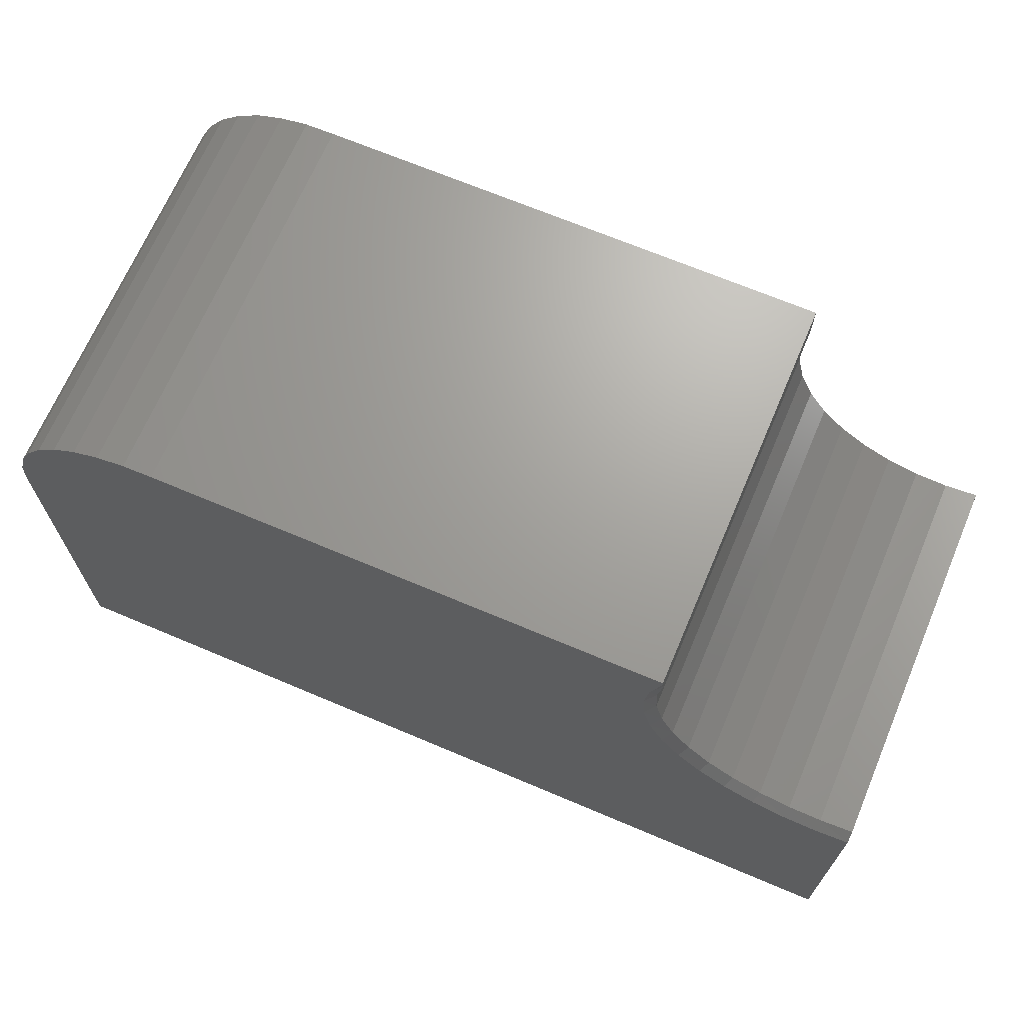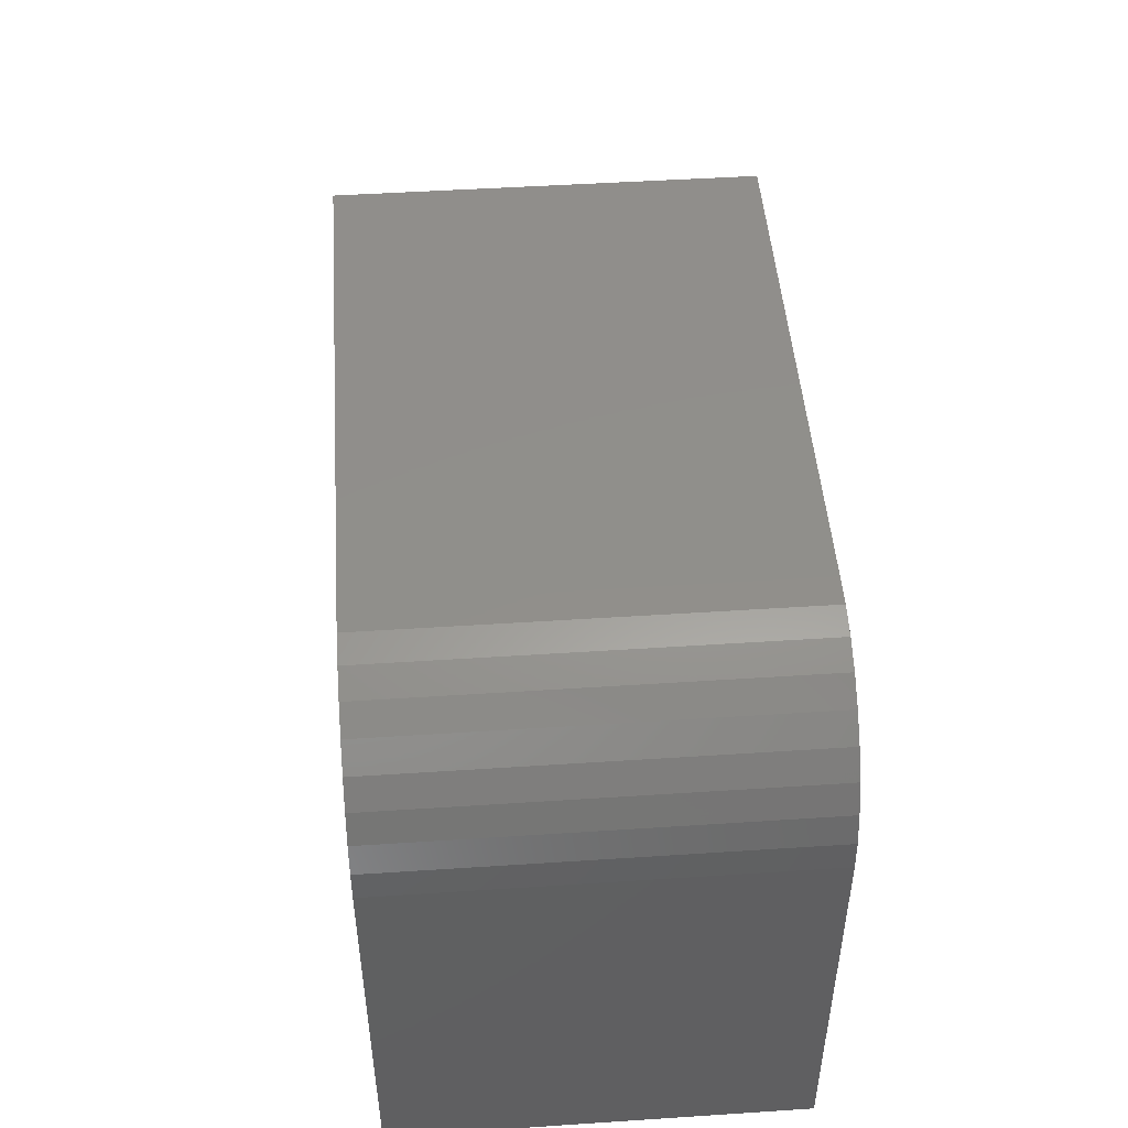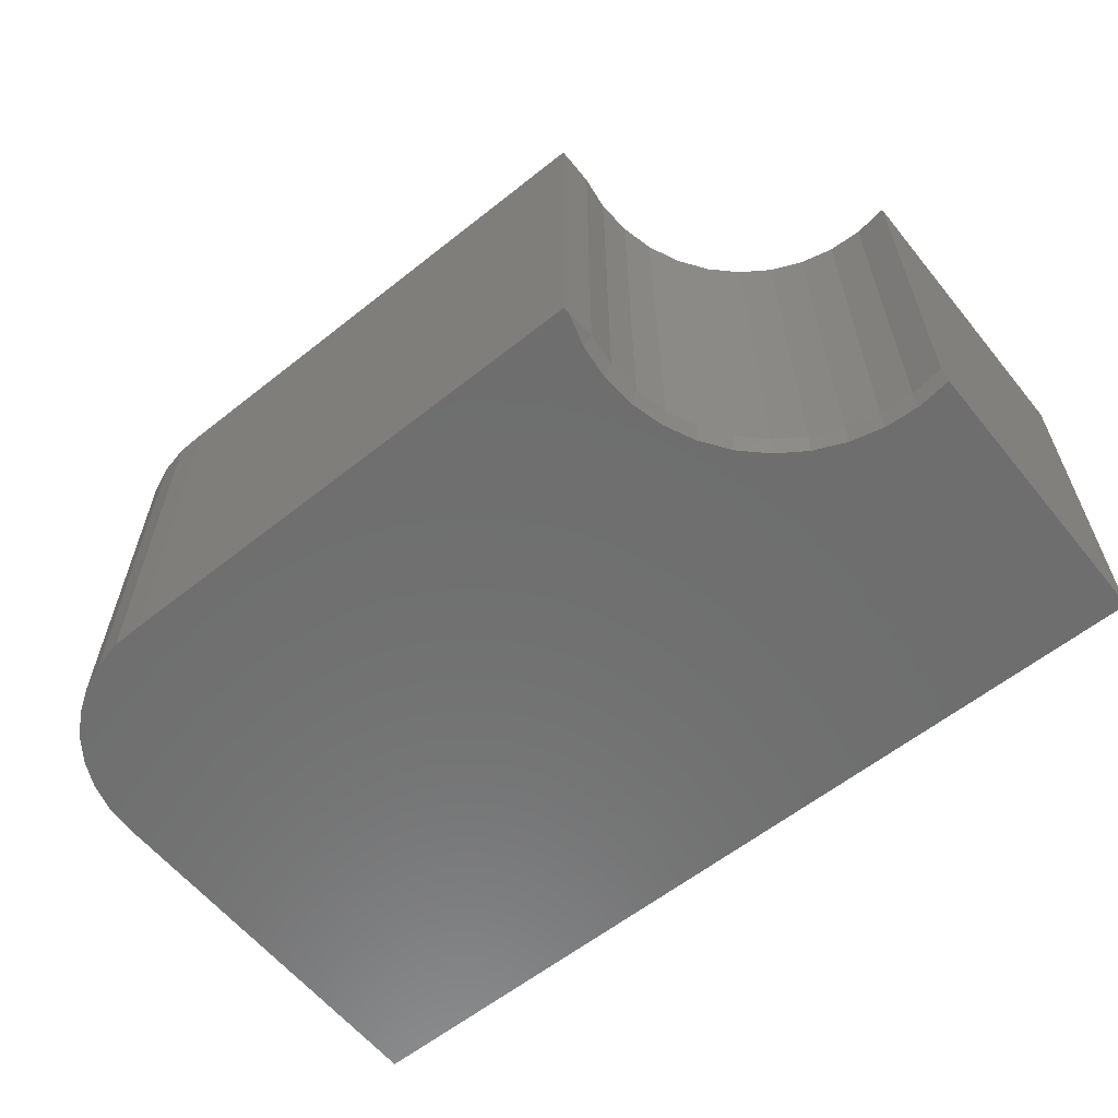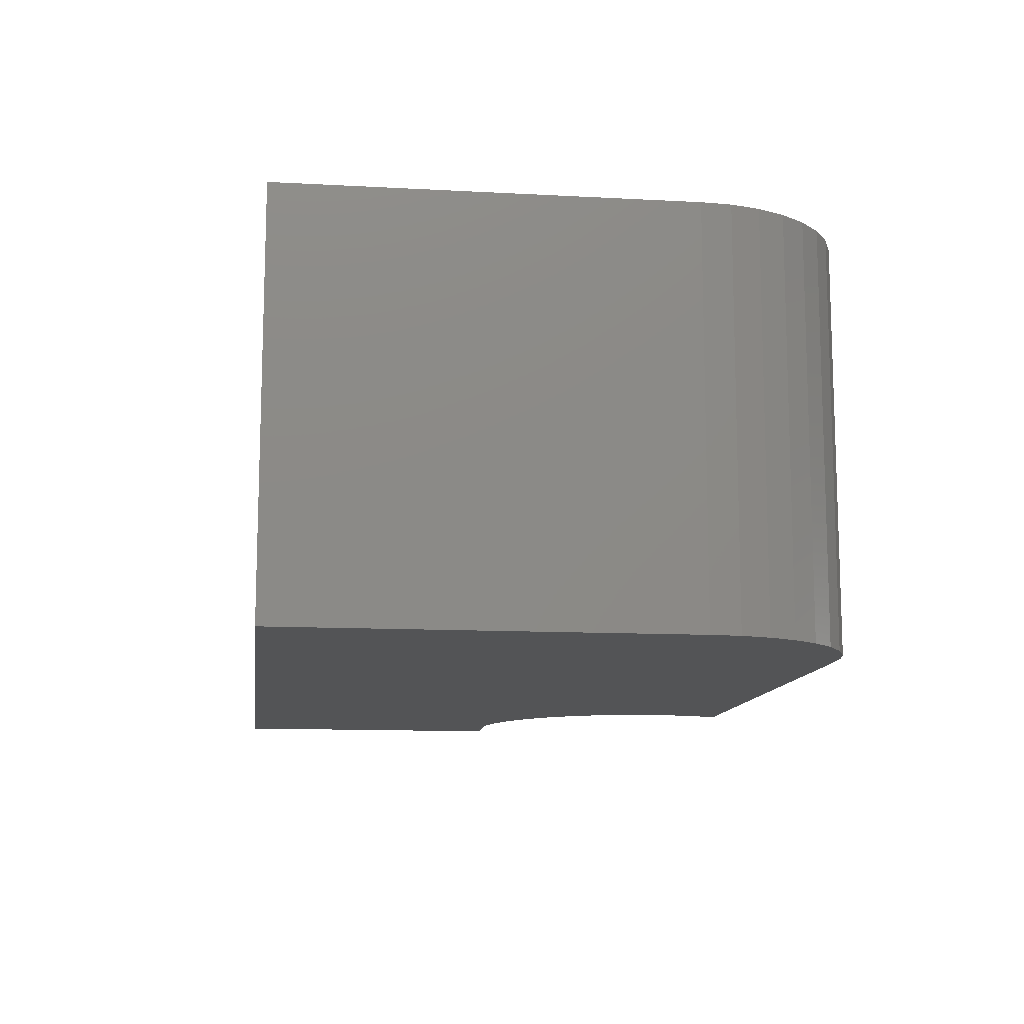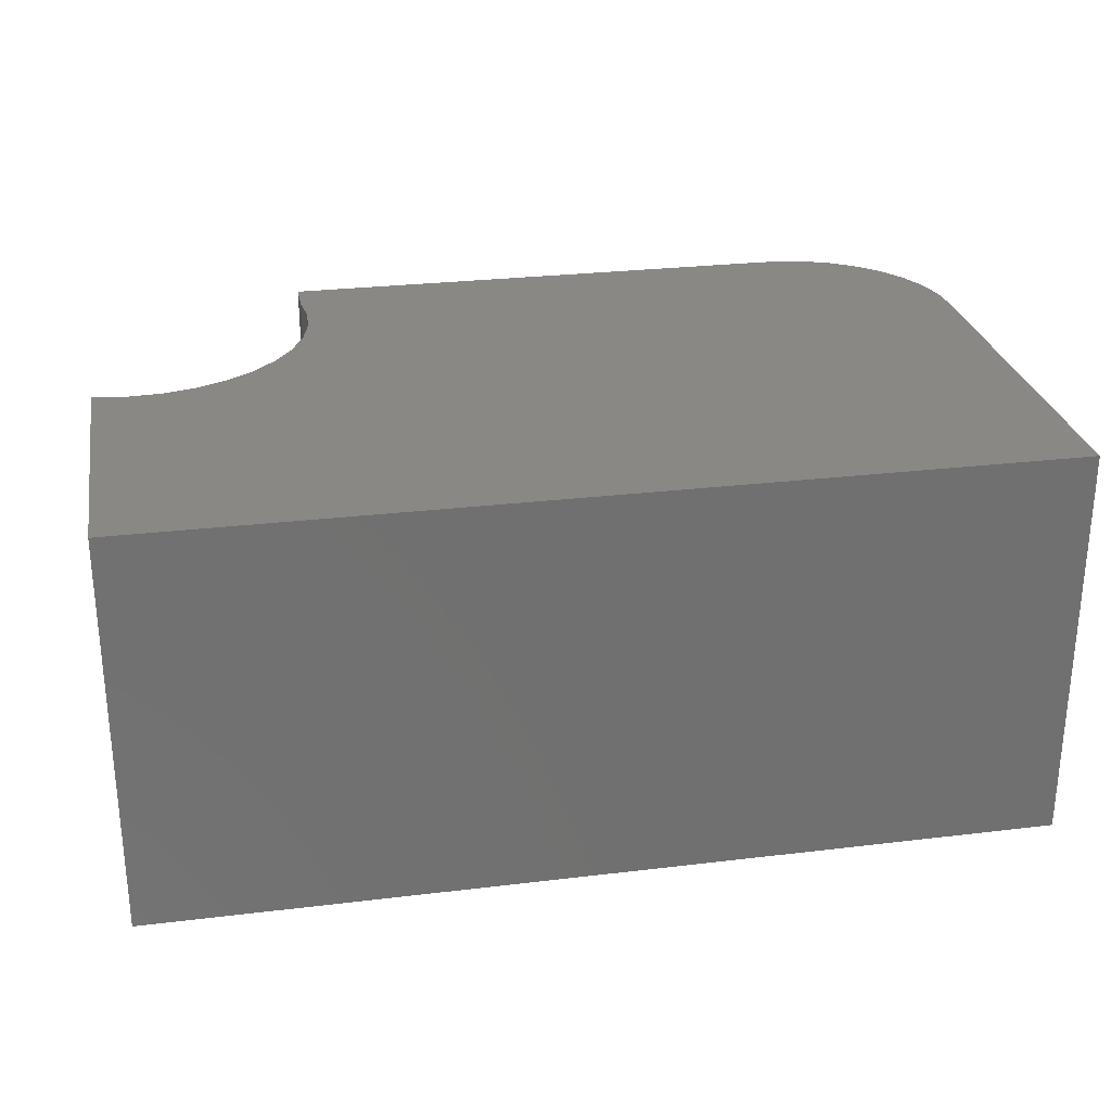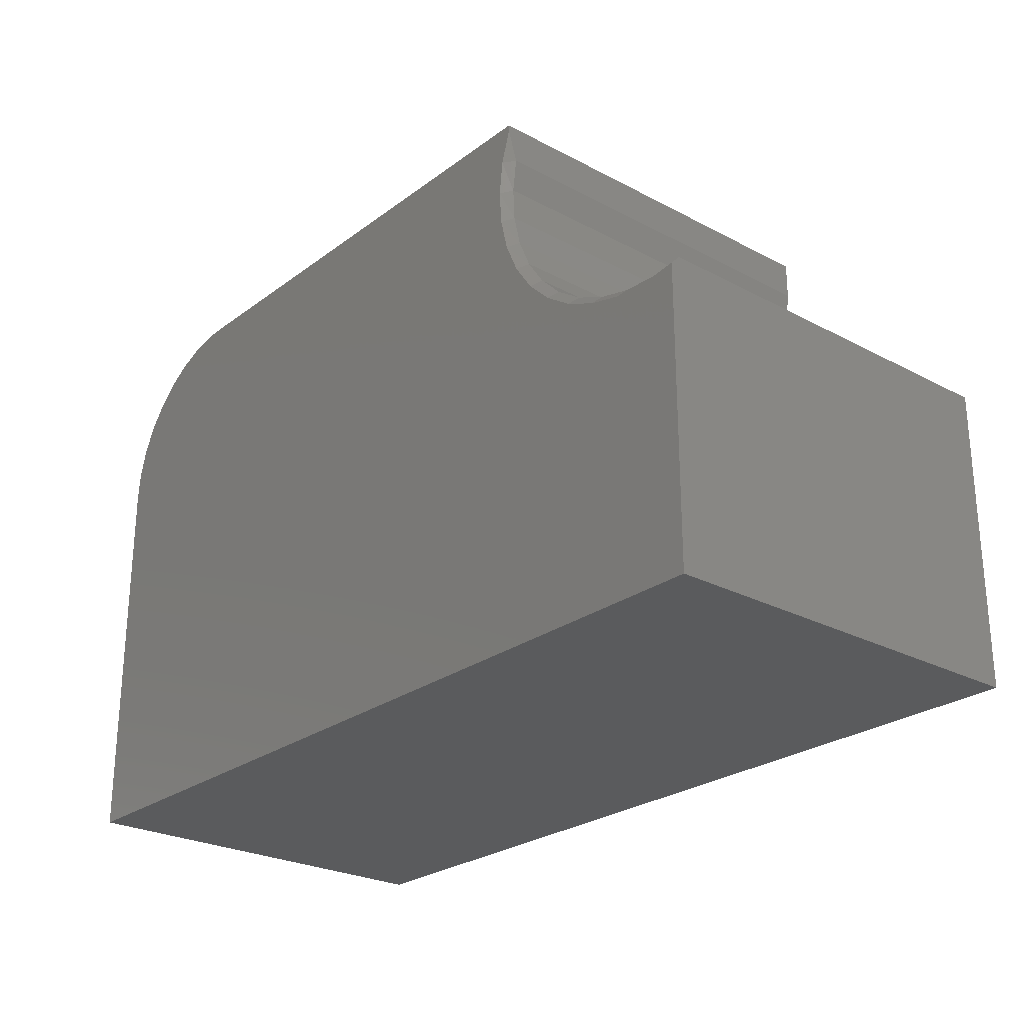
<metadata>
{"format":"stl","ext":"stl","renderer":"f3d","projection":"perspective","resolution":1024,"background":"white","views":[{"elev":68.3,"azim":23.0,"up":"+Z"},{"elev":48.1,"azim":-94.2,"up":"+Z"},{"elev":-60.3,"azim":39.0,"up":"+Y"},{"elev":-11.9,"azim":-97.3,"up":"+Y"},{"elev":27.4,"azim":169.5,"up":"+Y"},{"elev":-25.4,"azim":49.6,"up":"+Z"}]}
</metadata>
<code>
# stl→obj: 63 verts, 122 faces
v 0.5684 -0.3359 0.4658
v 0.09396 -0.3359 0.4601
v 0.5684 -0.3359 0.4604
v 0.1421 -0.3359 0.4658
v 0.75 -0.3359 -4.592e-17
v 0.75 -0.3359 0.2446
v 0.7215 -0.3359 0.2412
v 0.1178 -0.3359 0.4652
v 0.07146 -0.3359 0.4508
v 0 -0.3359 0
v 0.6927 -0.3359 0.2429
v 0.6648 -0.3359 0.2498
v 0.6386 -0.3359 0.2615
v 0.6149 -0.3359 0.2778
v 0.5944 -0.3359 0.298
v 0.578 -0.3359 0.3216
v -5.558e-17 -0.3359 0.3316
v 0.5602 -0.3359 0.4329
v 0.05103 -0.3359 0.4376
v 0.557 -0.3359 0.4043
v 0.03333 -0.3359 0.4209
v 0.01897 -0.3359 0.4013
v 0.5589 -0.3359 0.3756
v 0.008414 -0.3359 0.3793
v 0.566 -0.3359 0.3478
v 0.00202 -0.3359 0.3558
v 0.5684 0 0.4342
v 0.5684 0 0.4658
v 0.5684 -0.3281 0.4342
v 0.6195 0 0.2841
v 0.6424 -0.3281 0.2683
v 0.6424 0 0.2683
v 0.6677 -0.3281 0.257
v 0.6677 0 0.257
v 0.6947 -0.3281 0.2505
v 0.6947 0 0.2505
v 0.7225 -0.3281 0.249
v 0.7225 0 0.249
v 0.75 -0.3281 0.2526
v 0.75 0 0.2526
v 0.6195 -0.3281 0.2841
v 0.5999 0 0.3037
v 0.5999 -0.3281 0.3037
v 0.5841 0 0.3266
v 0.5841 -0.3281 0.3266
v 0.5728 0 0.352
v 0.5728 -0.3281 0.352
v 0.5663 0 0.3789
v 0.5663 -0.3281 0.3789
v 0.5648 0 0.4067
v 0.5648 -0.3281 0.4067
v 0.75 0 -4.592e-17
v 0.09396 0 0.4601
v 0.1421 0 0.4658
v 0.1178 0 0.4652
v 0.03333 0 0.4209
v 0.05103 0 0.4376
v 0.07146 0 0.4508
v 0 0 0
v -5.558e-17 0 0.3316
v 0.01897 0 0.4013
v 0.008414 0 0.3793
v 0.00202 0 0.3558
f 1 2 3
f 1 4 2
f 5 6 7
f 4 8 2
f 3 2 9
f 10 5 7
f 10 7 11
f 10 11 12
f 10 12 13
f 10 13 14
f 10 14 15
f 10 15 16
f 10 16 17
f 3 9 18
f 18 9 19
f 18 19 20
f 20 19 21
f 20 21 22
f 20 22 23
f 23 22 24
f 23 24 25
f 25 24 26
f 25 26 16
f 16 26 17
f 27 28 29
f 29 28 1
f 29 1 3
f 30 31 32
f 32 31 33
f 32 33 34
f 34 33 35
f 34 35 36
f 36 35 37
f 36 37 38
f 38 37 39
f 38 39 40
f 31 30 41
f 41 30 42
f 41 42 43
f 43 42 44
f 43 44 45
f 45 44 46
f 45 46 47
f 47 46 48
f 47 48 49
f 49 48 50
f 49 50 51
f 51 50 27
f 51 27 29
f 52 40 5
f 5 40 39
f 5 39 6
f 3 18 29
f 18 51 29
f 39 37 6
f 37 7 6
f 20 49 51
f 51 18 20
f 23 25 47
f 49 23 47
f 49 20 23
f 16 43 45
f 45 25 16
f 47 25 45
f 15 14 41
f 43 15 41
f 43 16 15
f 11 35 33
f 35 7 37
f 35 11 7
f 11 33 12
f 12 33 31
f 12 31 13
f 13 31 41
f 13 41 14
f 38 40 52
f 28 53 54
f 53 55 54
f 27 50 56
f 27 56 57
f 27 57 58
f 27 58 53
f 27 53 28
f 59 60 44
f 59 44 42
f 59 42 30
f 59 30 32
f 59 32 34
f 59 34 36
f 59 36 38
f 59 38 52
f 56 50 61
f 61 50 48
f 61 48 62
f 62 48 46
f 62 46 63
f 63 46 44
f 63 44 60
f 60 59 17
f 17 59 10
f 60 17 63
f 63 17 26
f 63 26 62
f 62 26 24
f 62 24 61
f 61 24 22
f 61 22 56
f 56 22 21
f 56 21 57
f 57 21 19
f 57 19 58
f 58 19 9
f 58 9 53
f 53 9 2
f 53 2 55
f 55 2 8
f 55 8 54
f 54 8 4
f 1 28 4
f 4 28 54
f 10 59 5
f 5 59 52

</code>
